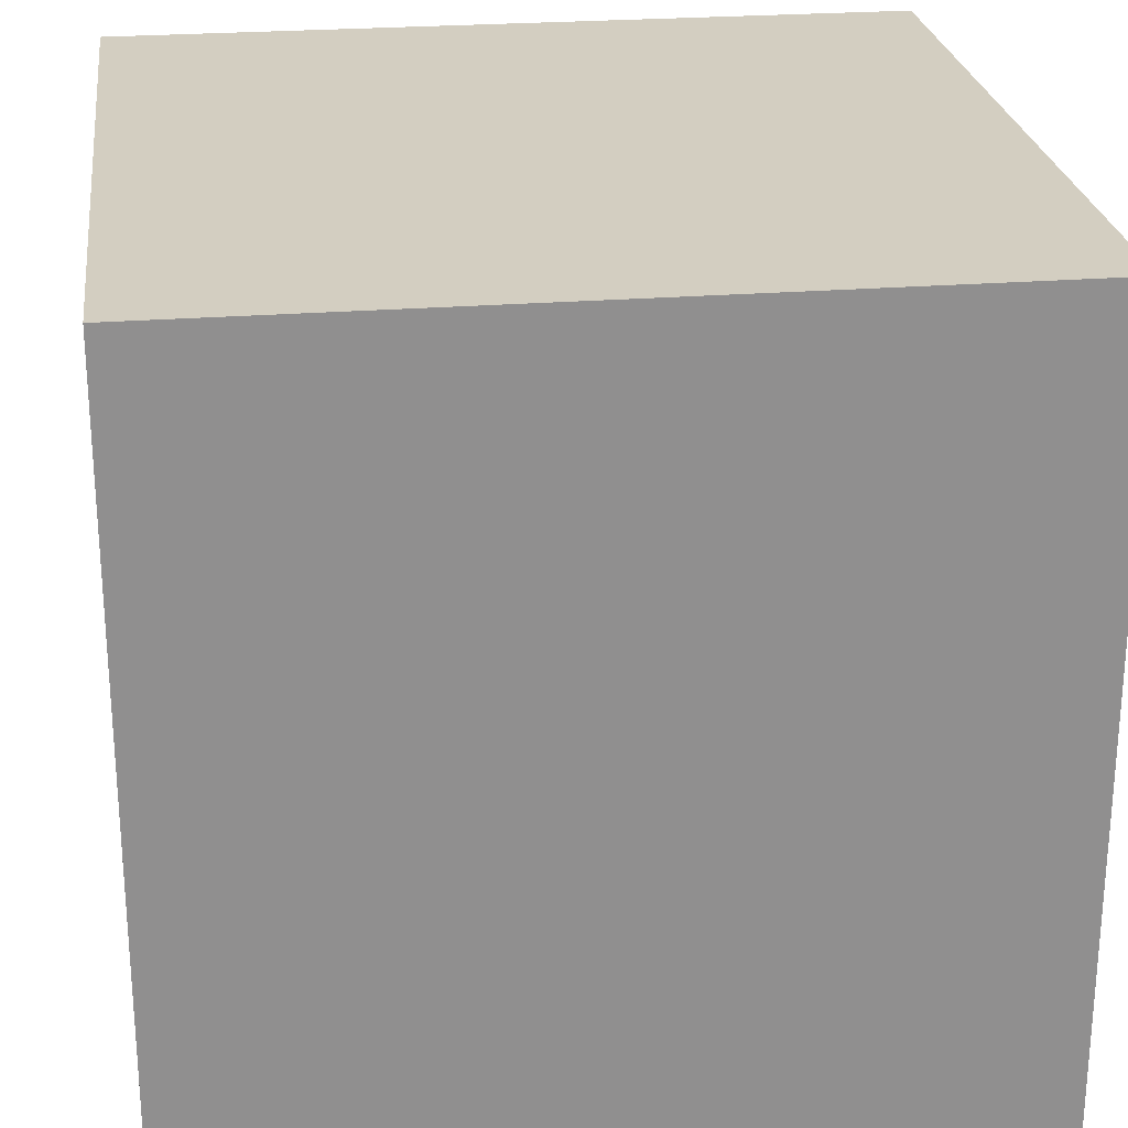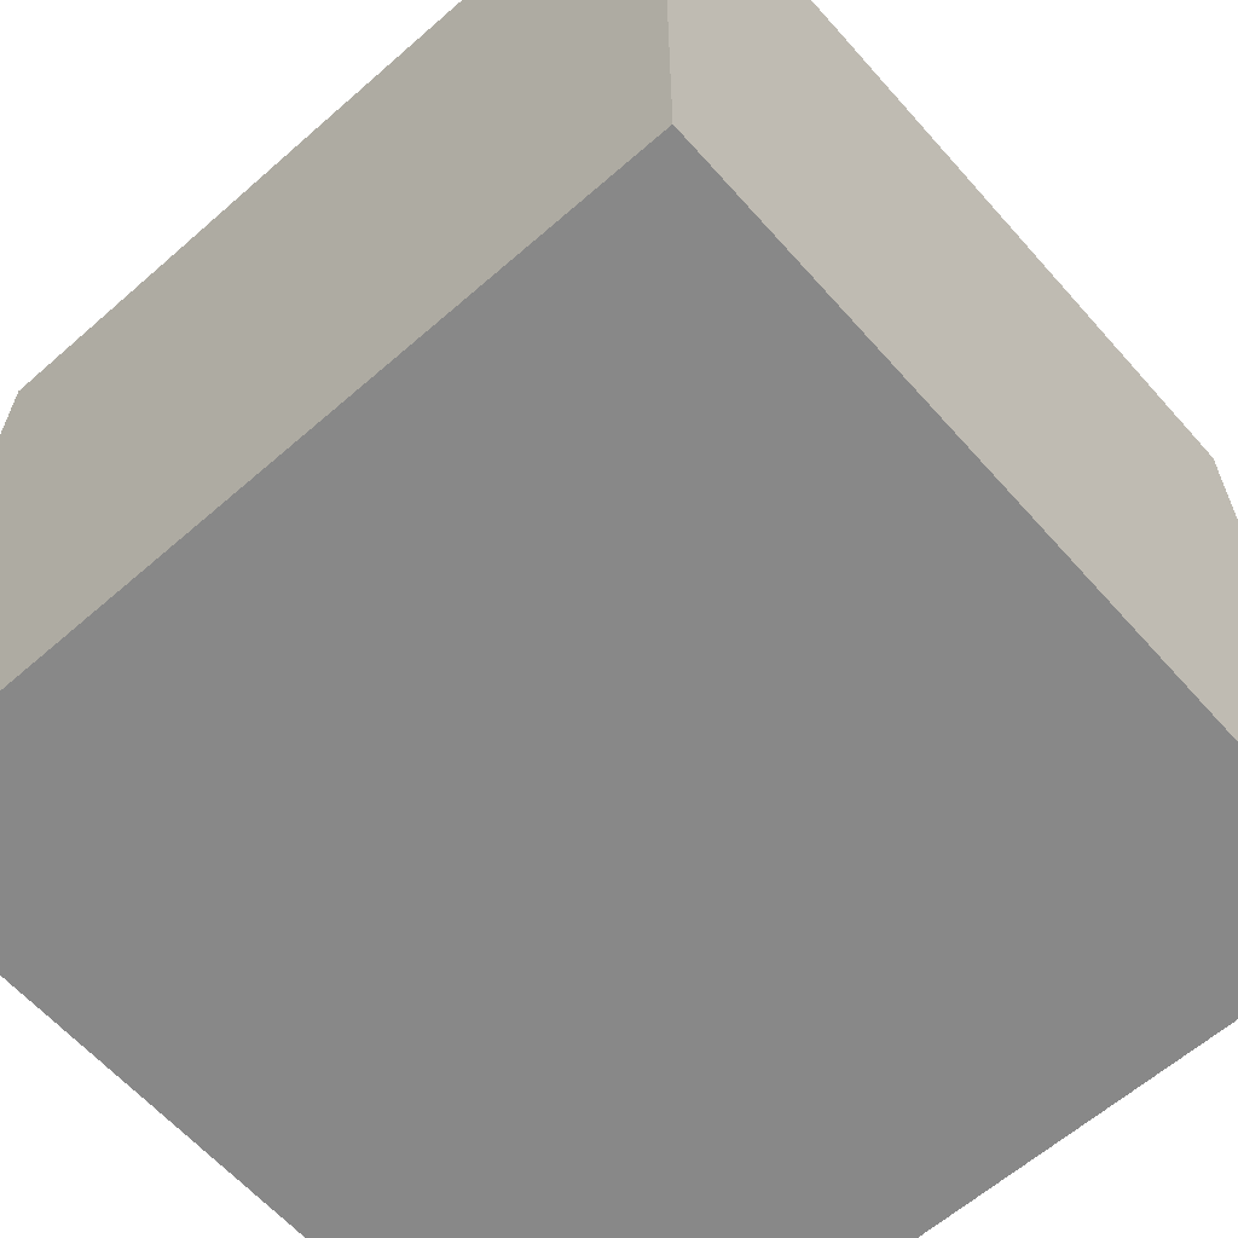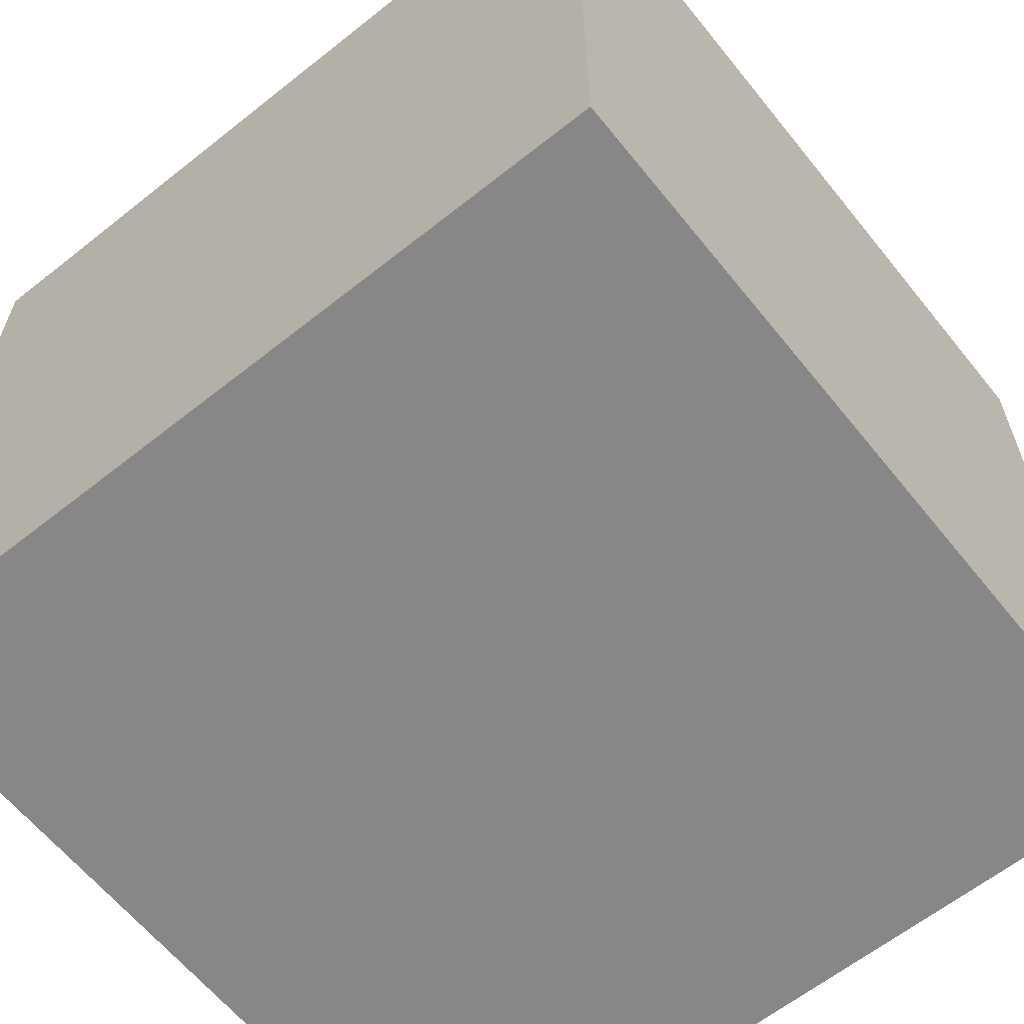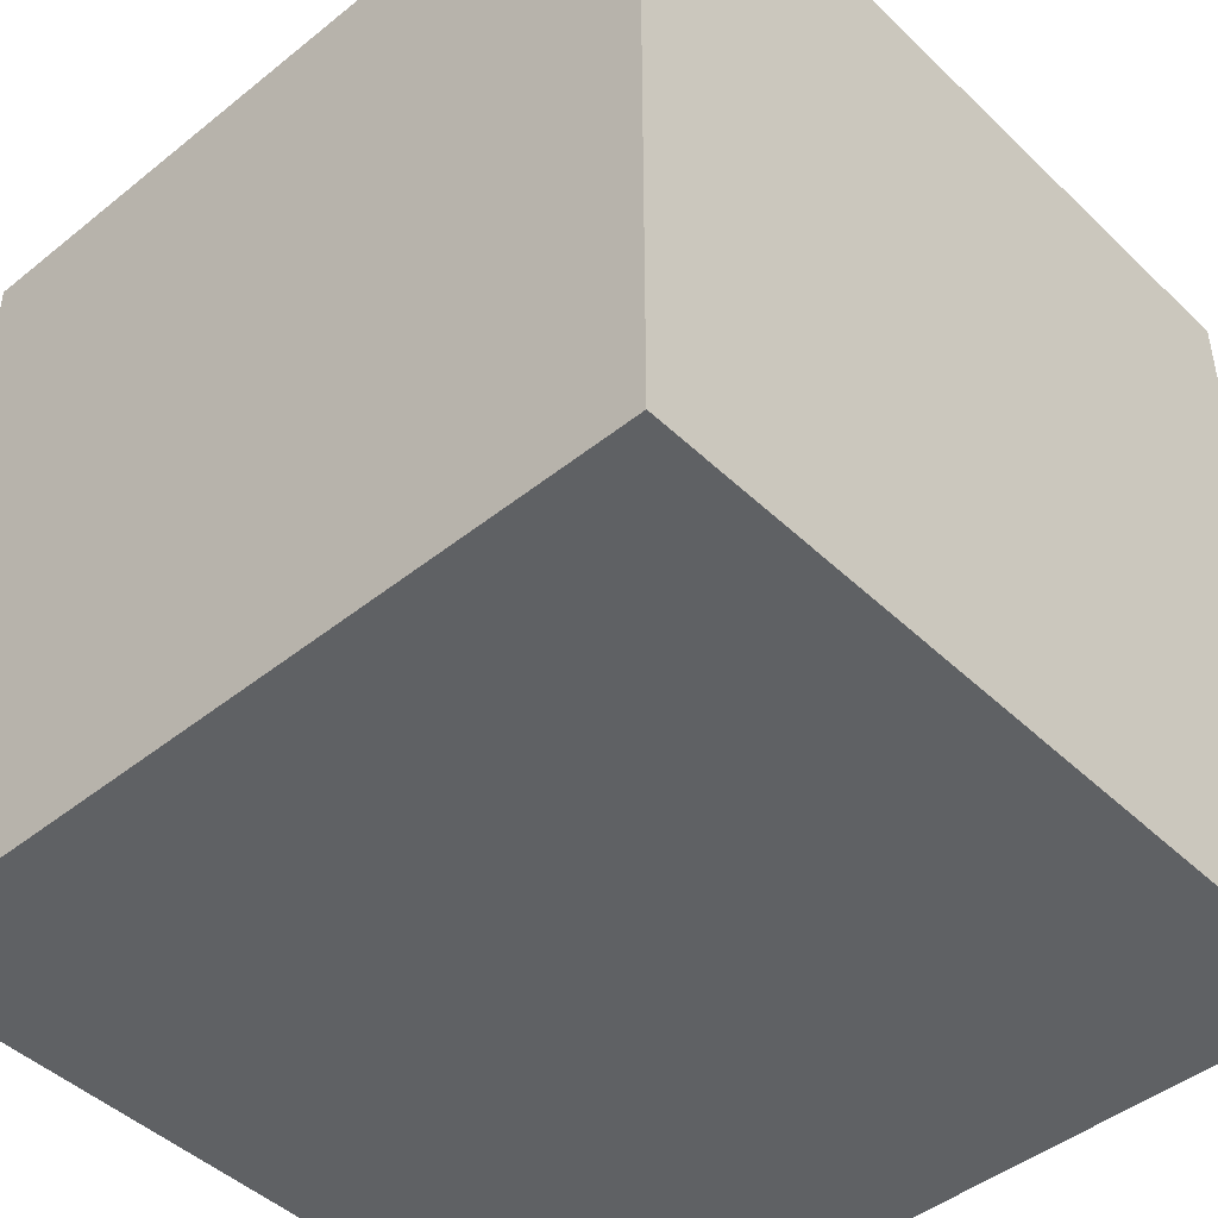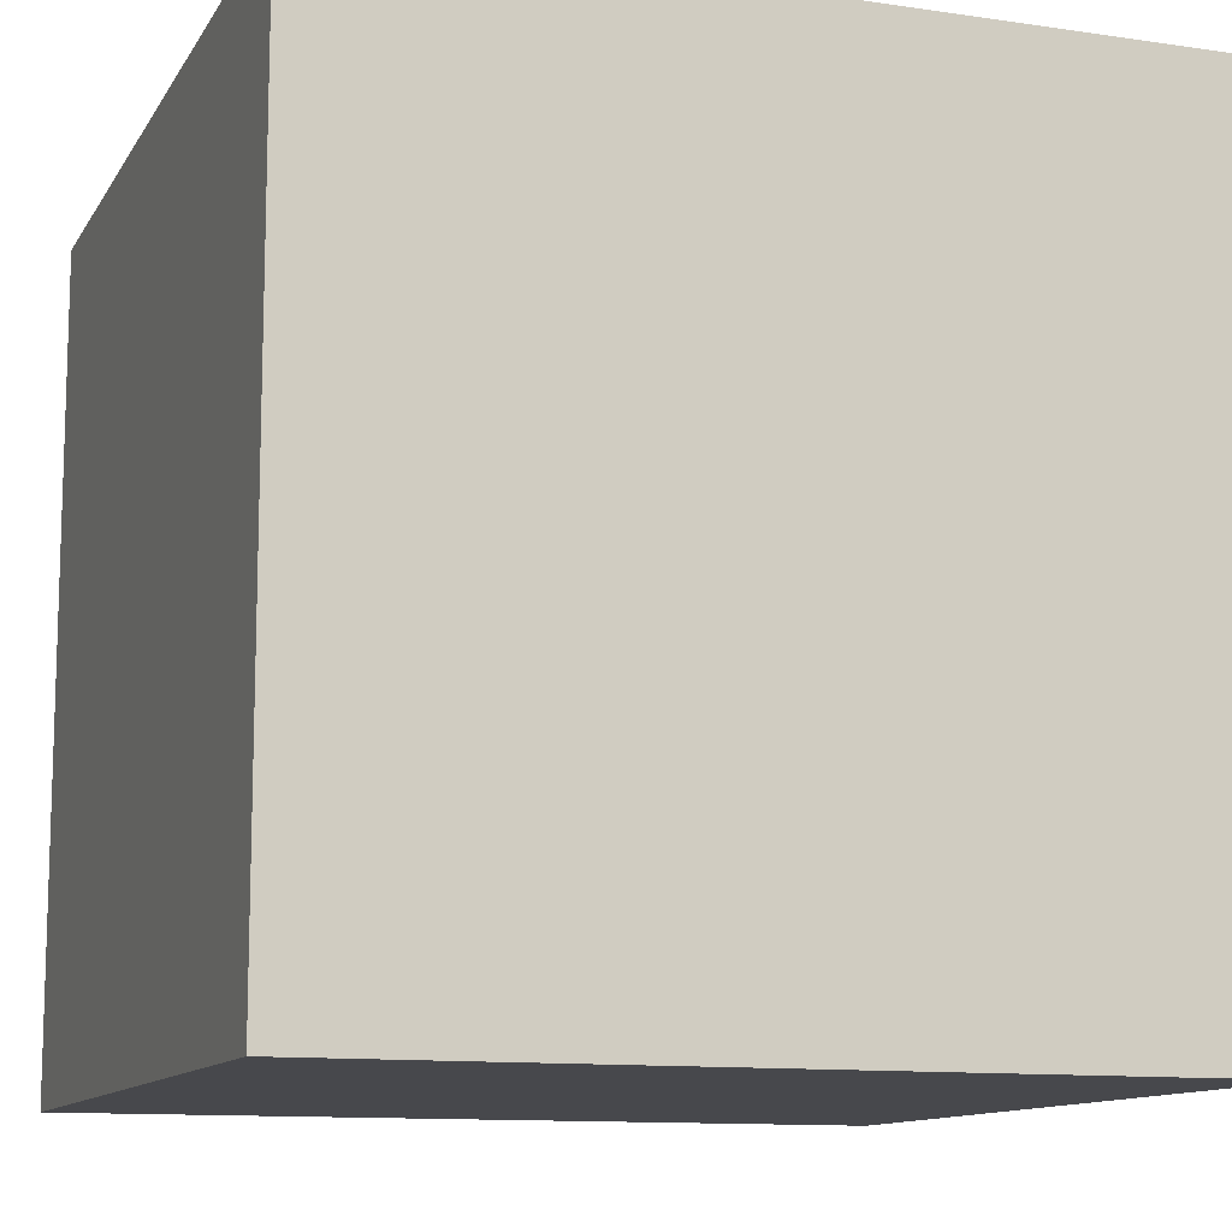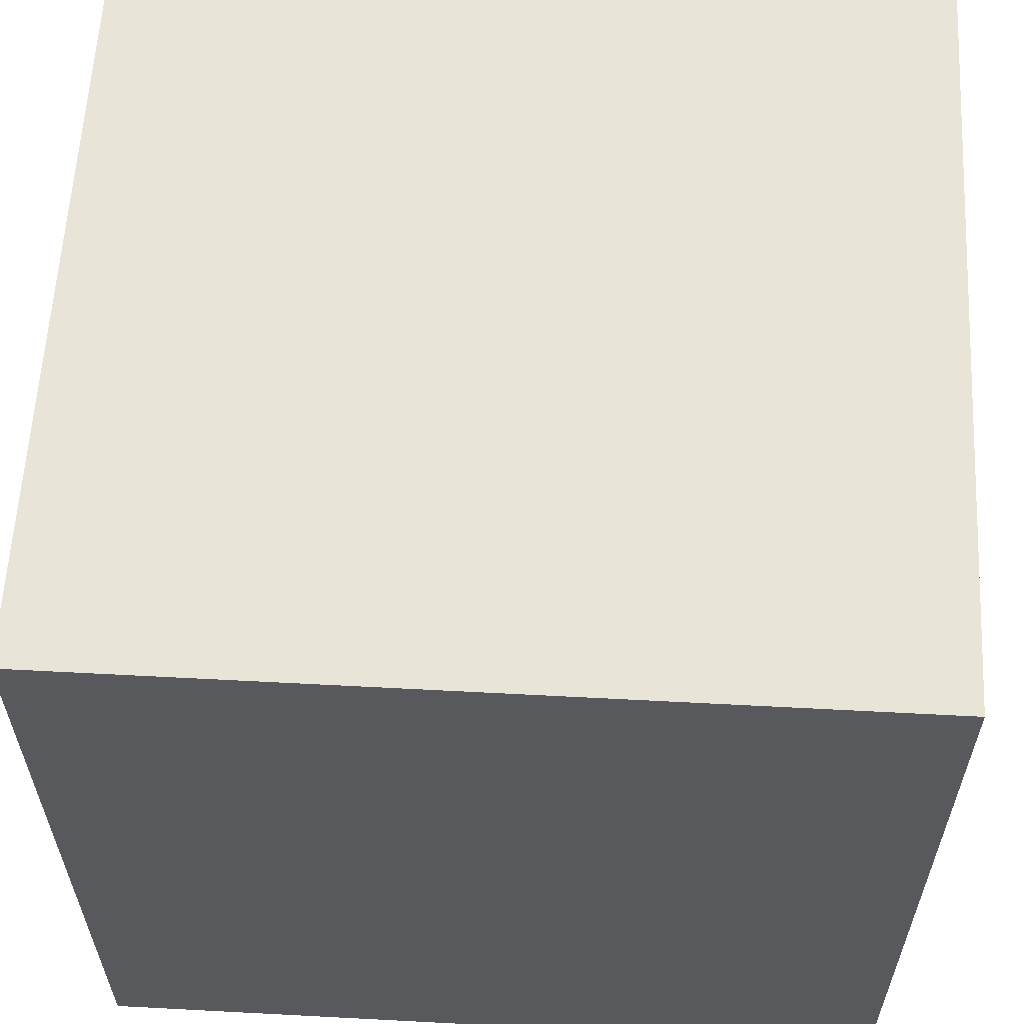
<metadata>
{"format":"obj","ext":"obj","renderer":"f3d","projection":"perspective","resolution":1024,"background":"white","views":[{"elev":25.0,"azim":172.7,"up":"+Y"},{"elev":-62.7,"azim":-138.5,"up":"+Y"},{"elev":-62.6,"azim":-51.2,"up":"+Y"},{"elev":-45.8,"azim":132.6,"up":"+Z"},{"elev":-11.6,"azim":-109.6,"up":"+Z"},{"elev":59.9,"azim":3.1,"up":"+Y"}]}
</metadata>
<code>
v -0.5 0.5 0.5
v -0.5 -0.5 0.5
v 0.5 -0.5 0.5
v 0.5 0.5 0.5
v -0.5 0.5 -0.5
v -0.5 -0.5 -0.5
v 0.5 -0.5 -0.5
v 0.5 0.5 -0.5
g front
f 1 2 3 4
g back
f 8 7 6 5
g right
f 4 3 7 8
g top
f 5 1 4 8
g left
f 5 6 2 1
g bottom
f 2 6 7 3

</code>
